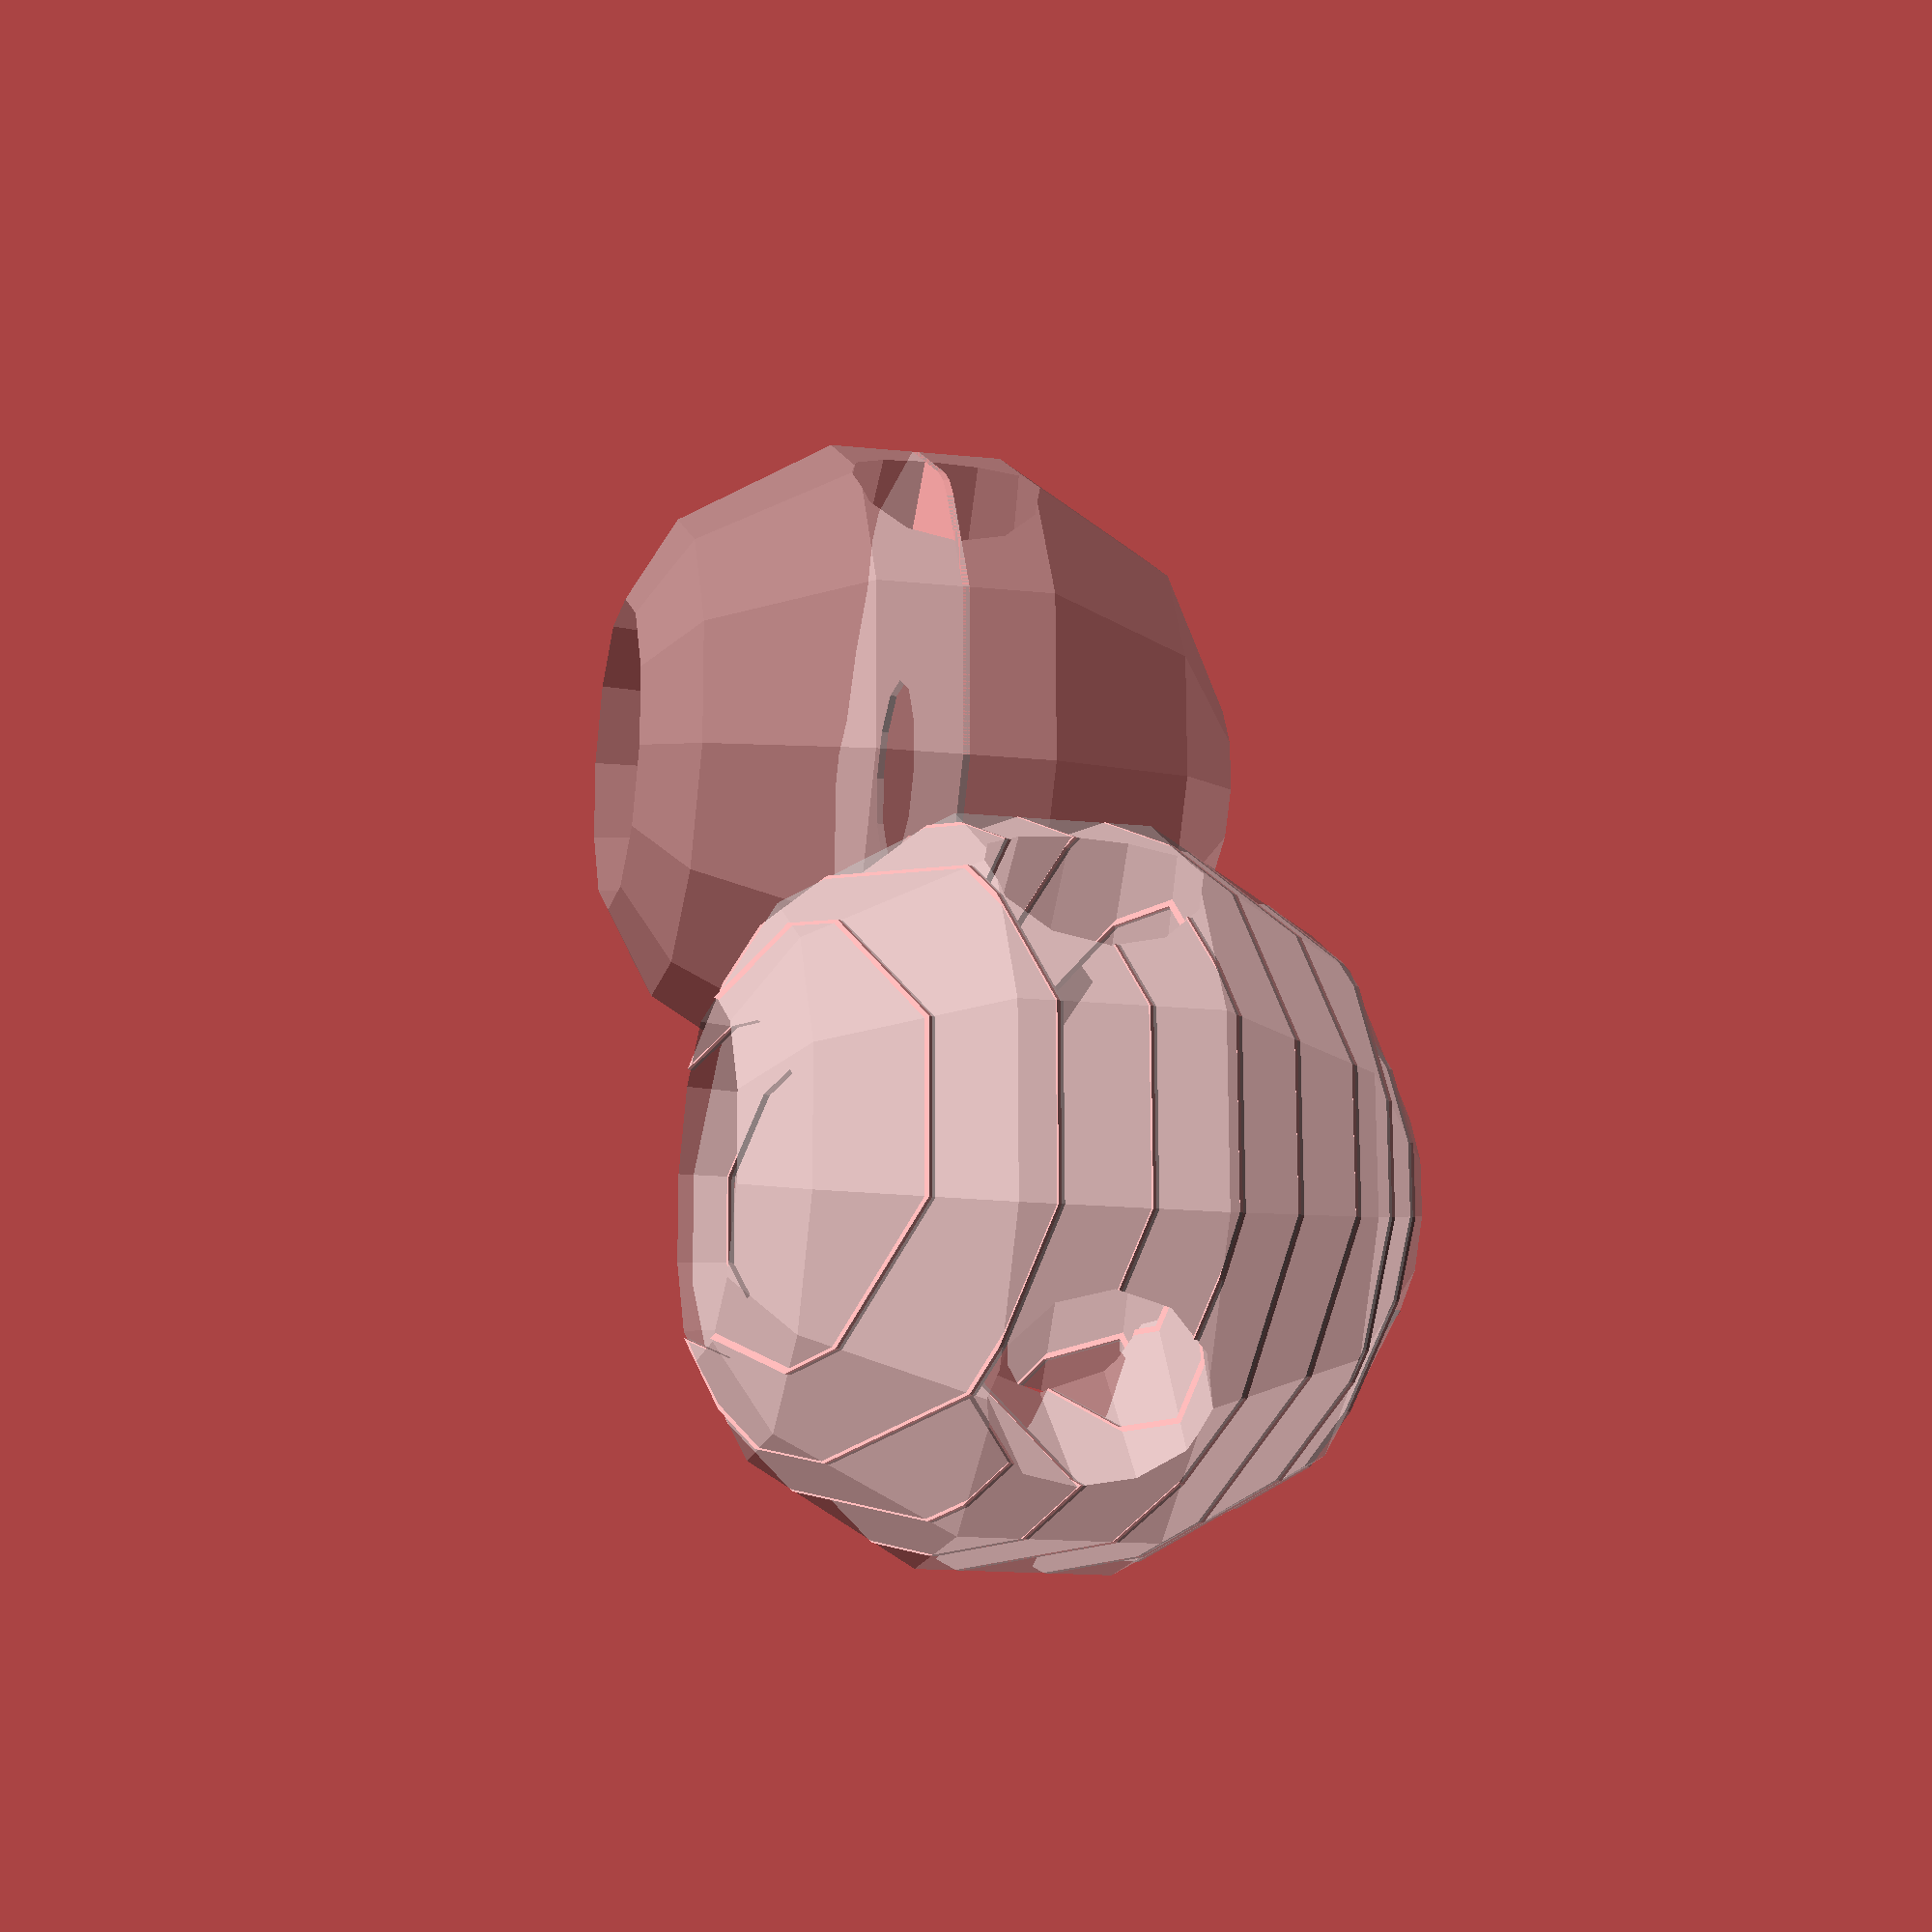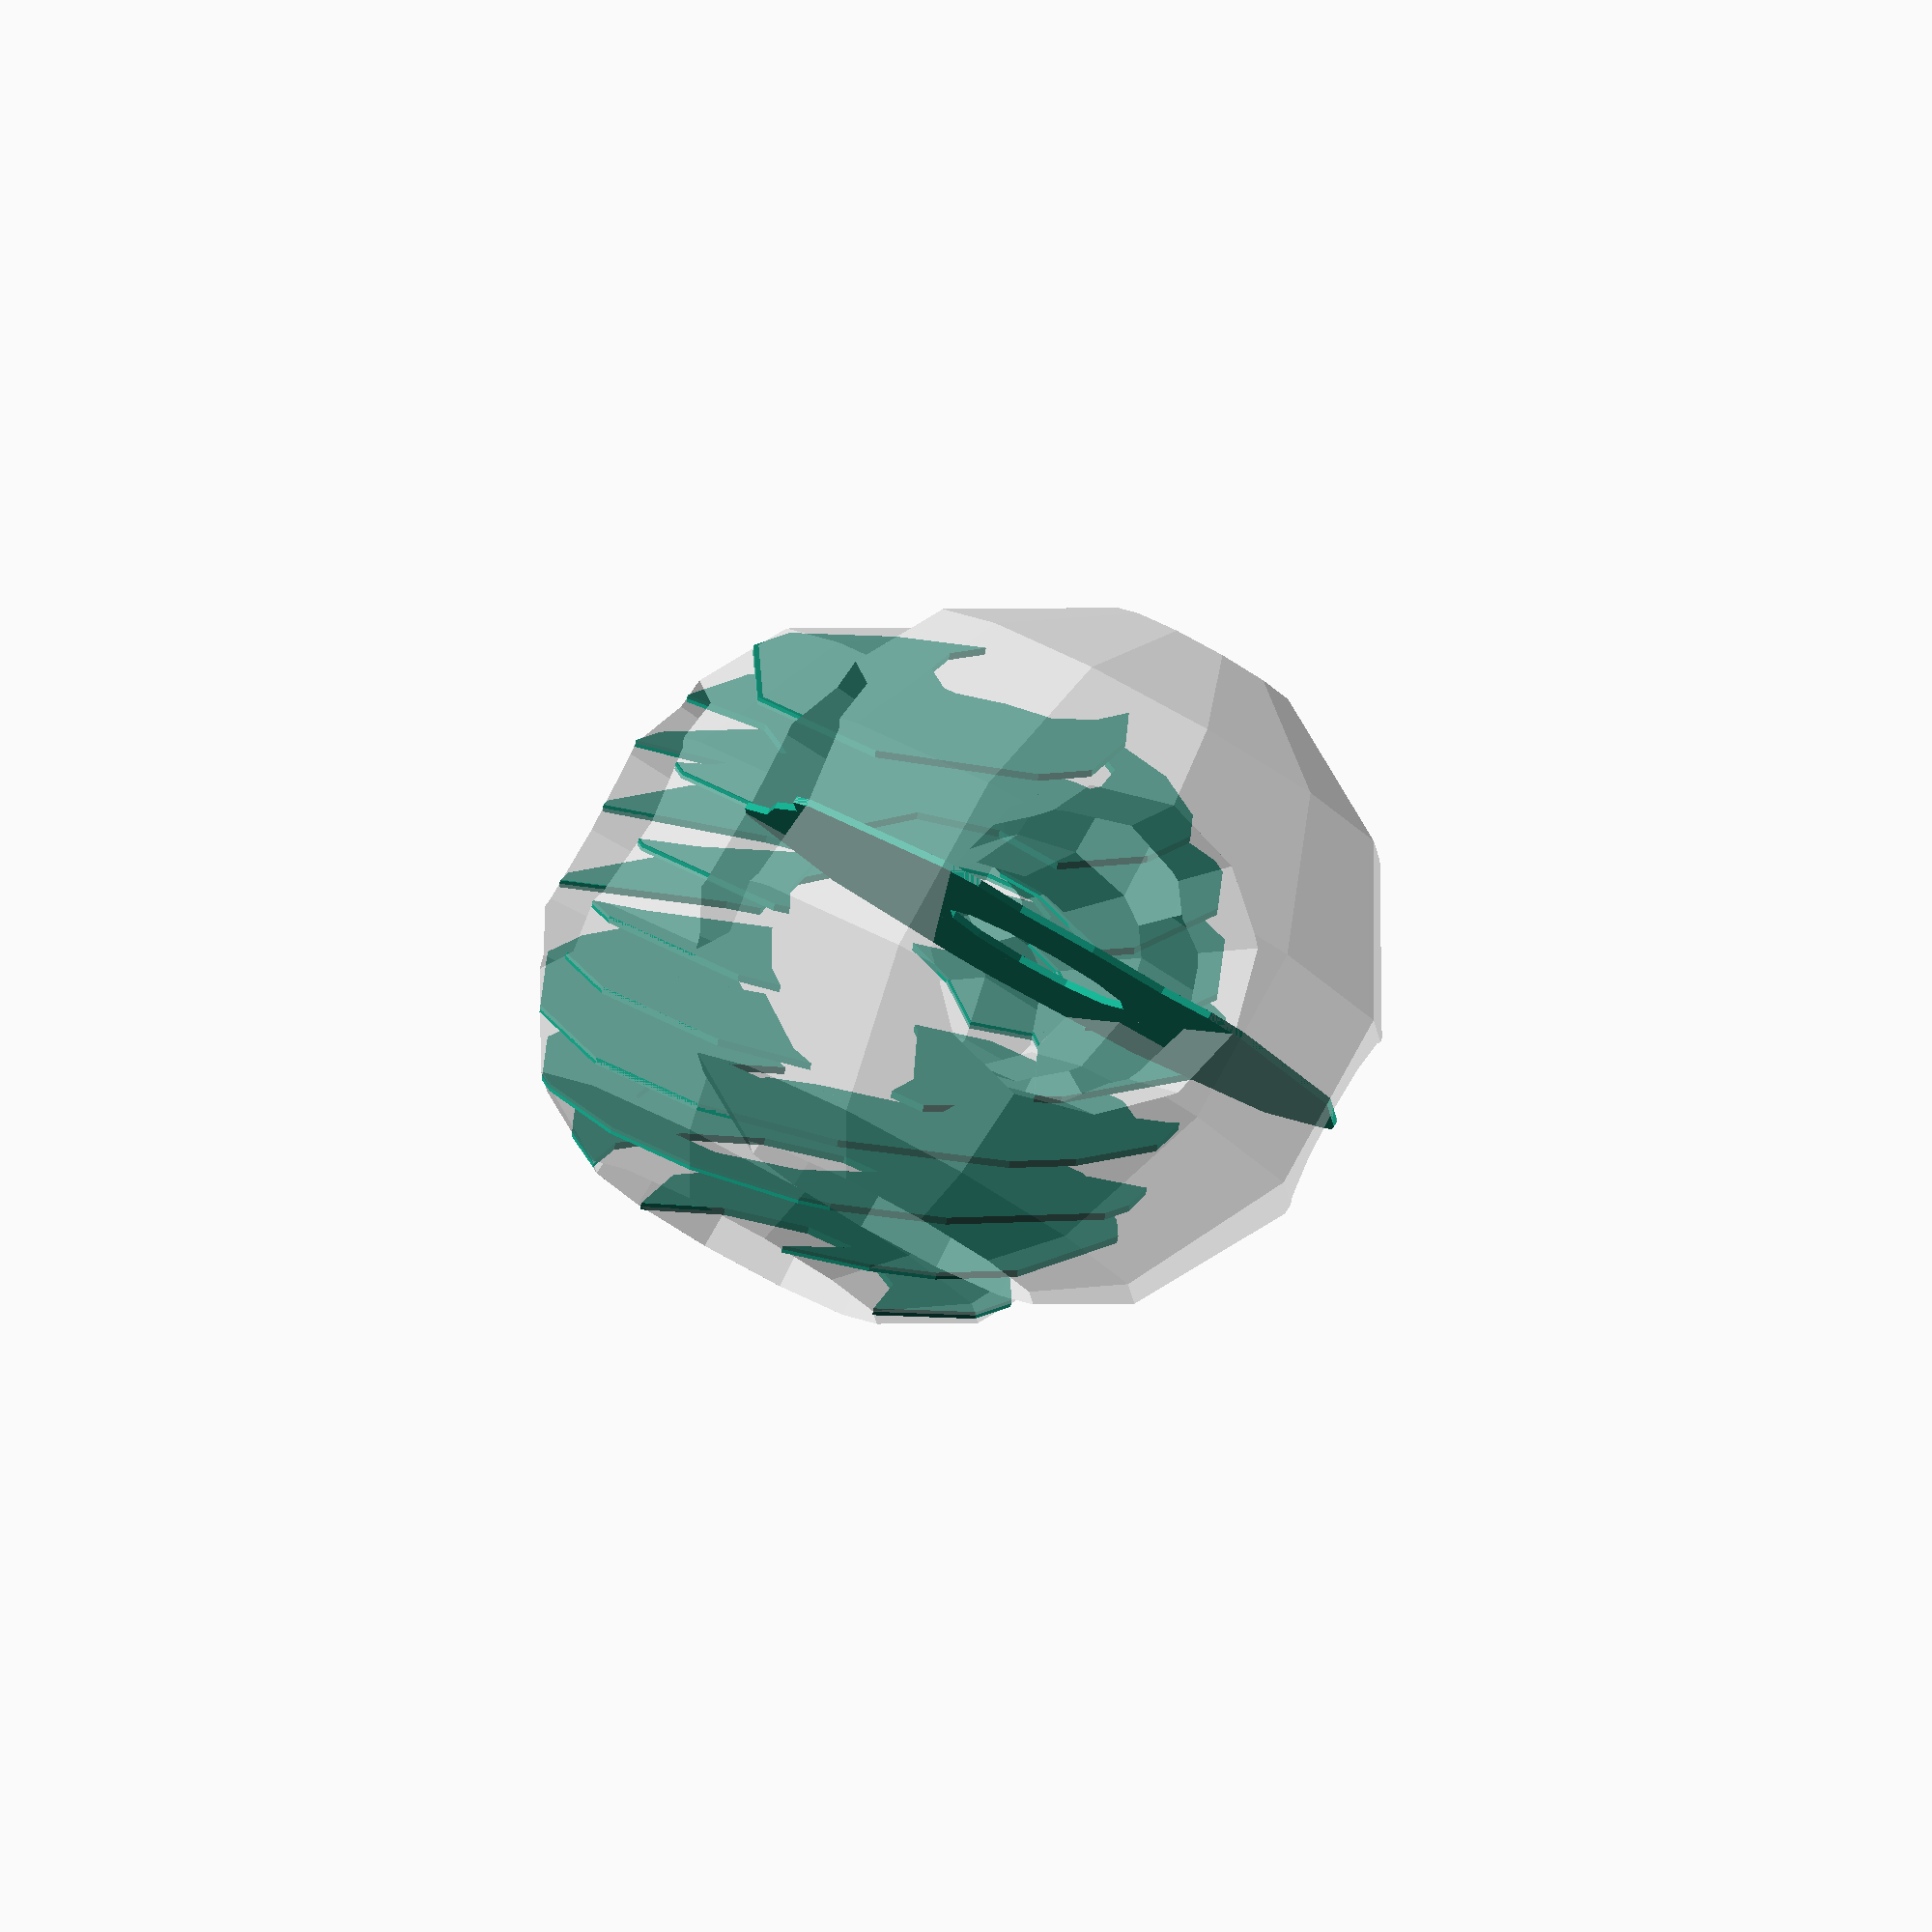
<openscad>
echo(version=version());

module thing()
{
	$fa = 30;
	difference() {
		sphere(r = 25);
		cylinder(h = 62.5, r1 = 12.5, r2 = 6.25, center = true);
		rotate(90, [ 1, 0, 0 ]) cylinder(h = 62.5,
				r1 = 12.5, r2 = 6.25, center = true);
		rotate(90, [ 0, 1, 0 ]) cylinder(h = 62.5,
				r1 = 12.5, r2 = 6.25, center = true);
	}
}

module demo_proj()
{
	linear_extrude(center = true, height = 0.5) projection(cut = false) thing();
	% thing();
}

module demo_cut()
{
	for (i=[-20:5:+20]) {
		 rotate(-30, [ 1, 1, 0 ]) translate([ 0, 0, -i ])
			linear_extrude(center = true, height = 0.5) projection(cut = true)
				translate([ 0, 0, i ]) rotate(+30, [ 1, 1, 0 ]) thing();
	}
	% thing();
}

translate([ -30, 0, 0 ]) demo_proj();
translate([ +30, 0, 0 ]) demo_cut();

// Written by Clifford Wolf <clifford@clifford.at> and Marius
// Kintel <marius@kintel.net>
//
// To the extent possible under law, the author(s) have dedicated all
// copyright and related and neighboring rights to this software to the
// public domain worldwide. This software is distributed without any
// warranty.
//
// You should have received a copy of the CC0 Public Domain
// Dedication along with this software.
// If not, see <http://creativecommons.org/publicdomain/zero/1.0/>.

</openscad>
<views>
elev=195.5 azim=315.8 roll=282.6 proj=p view=solid
elev=277.1 azim=78.1 roll=208.8 proj=o view=solid
</views>
